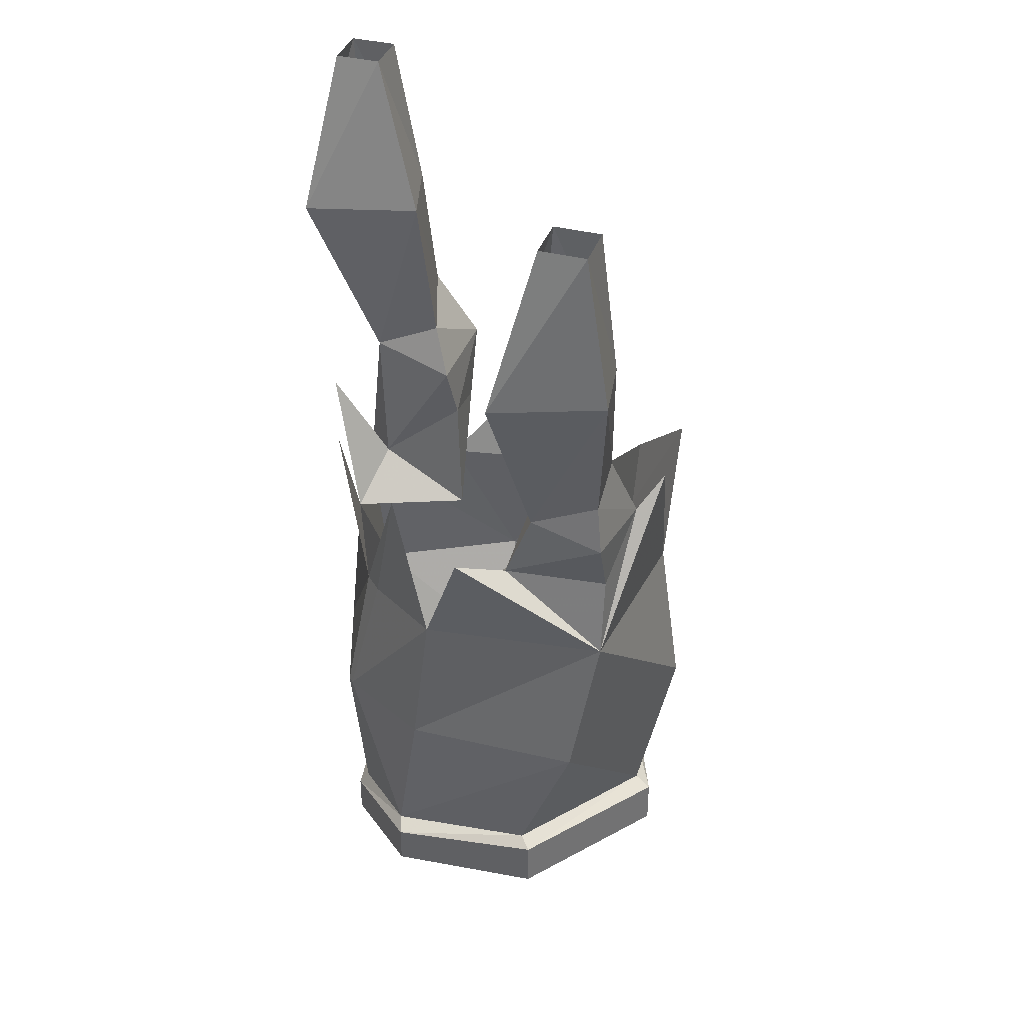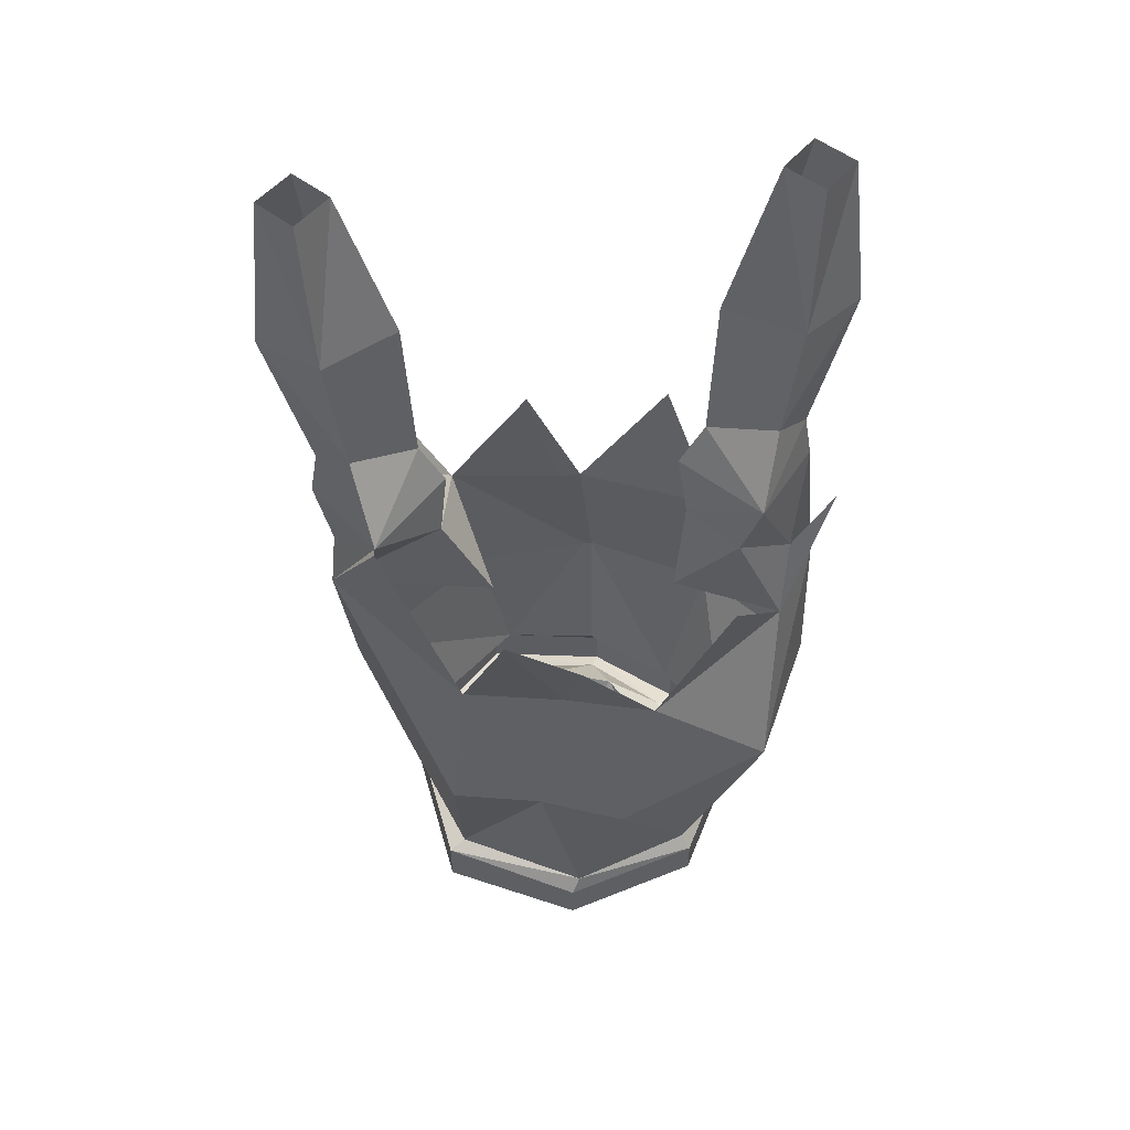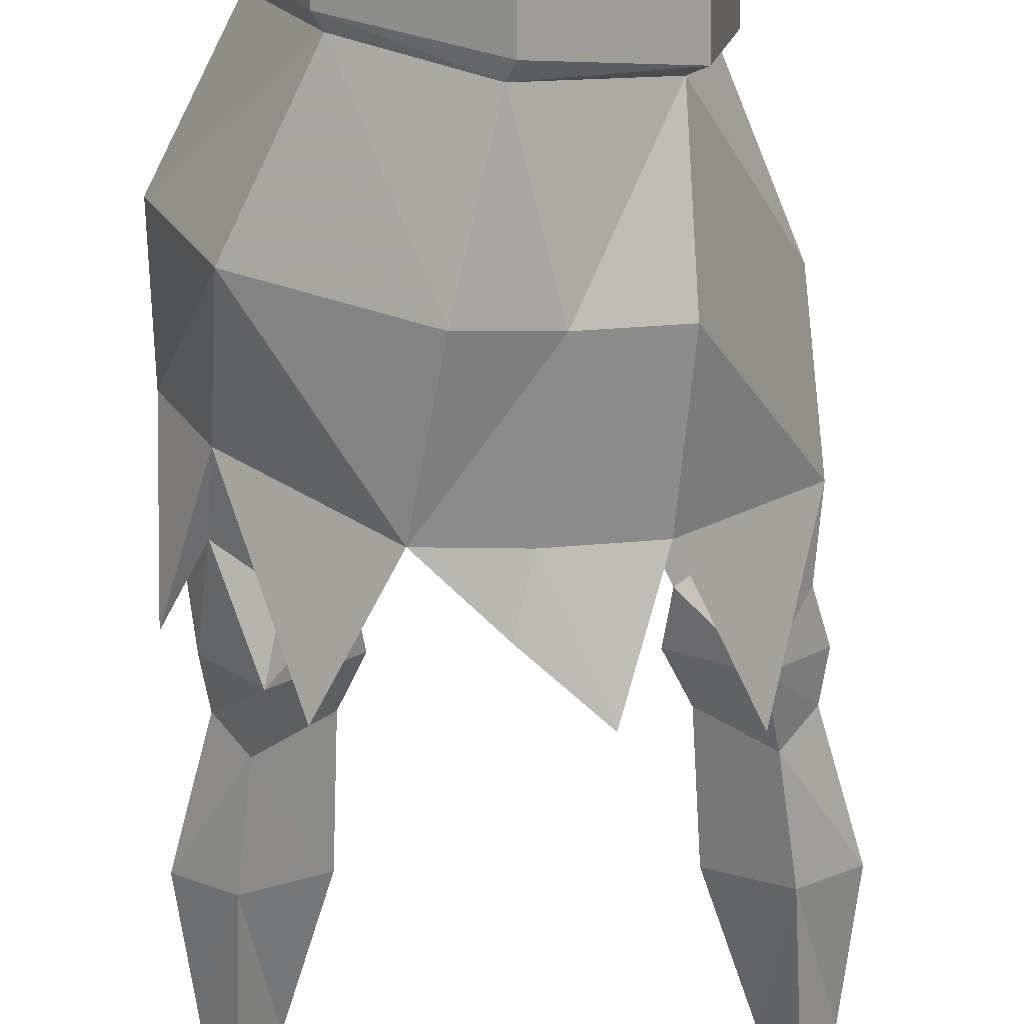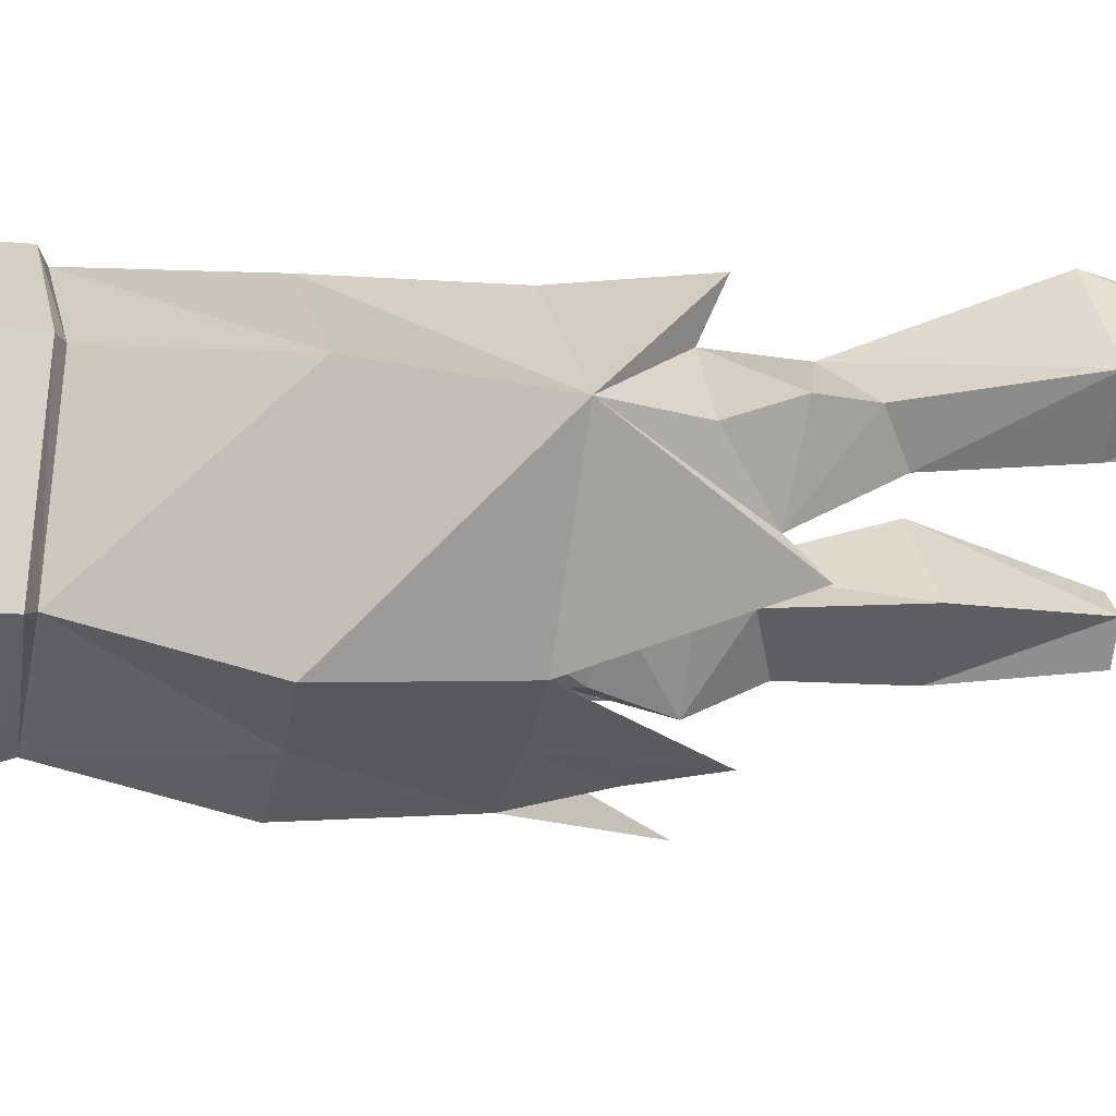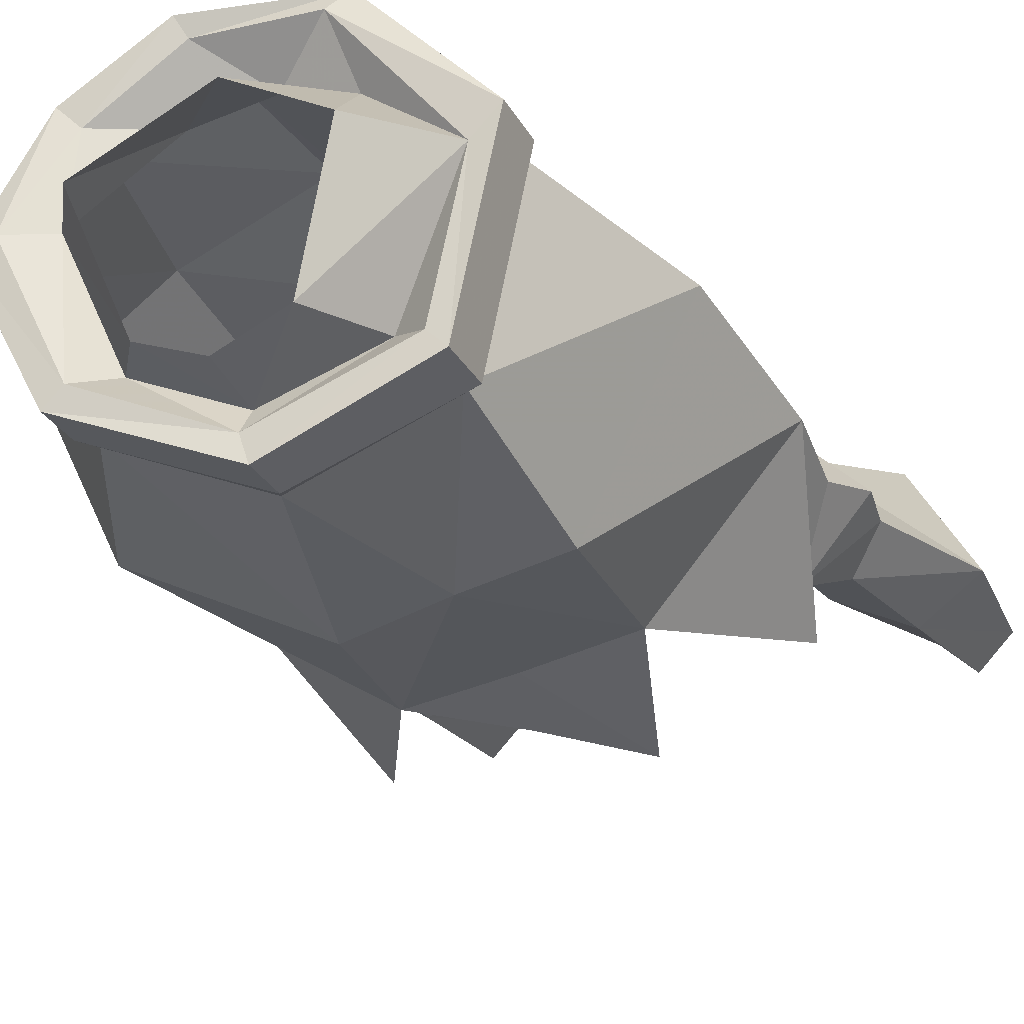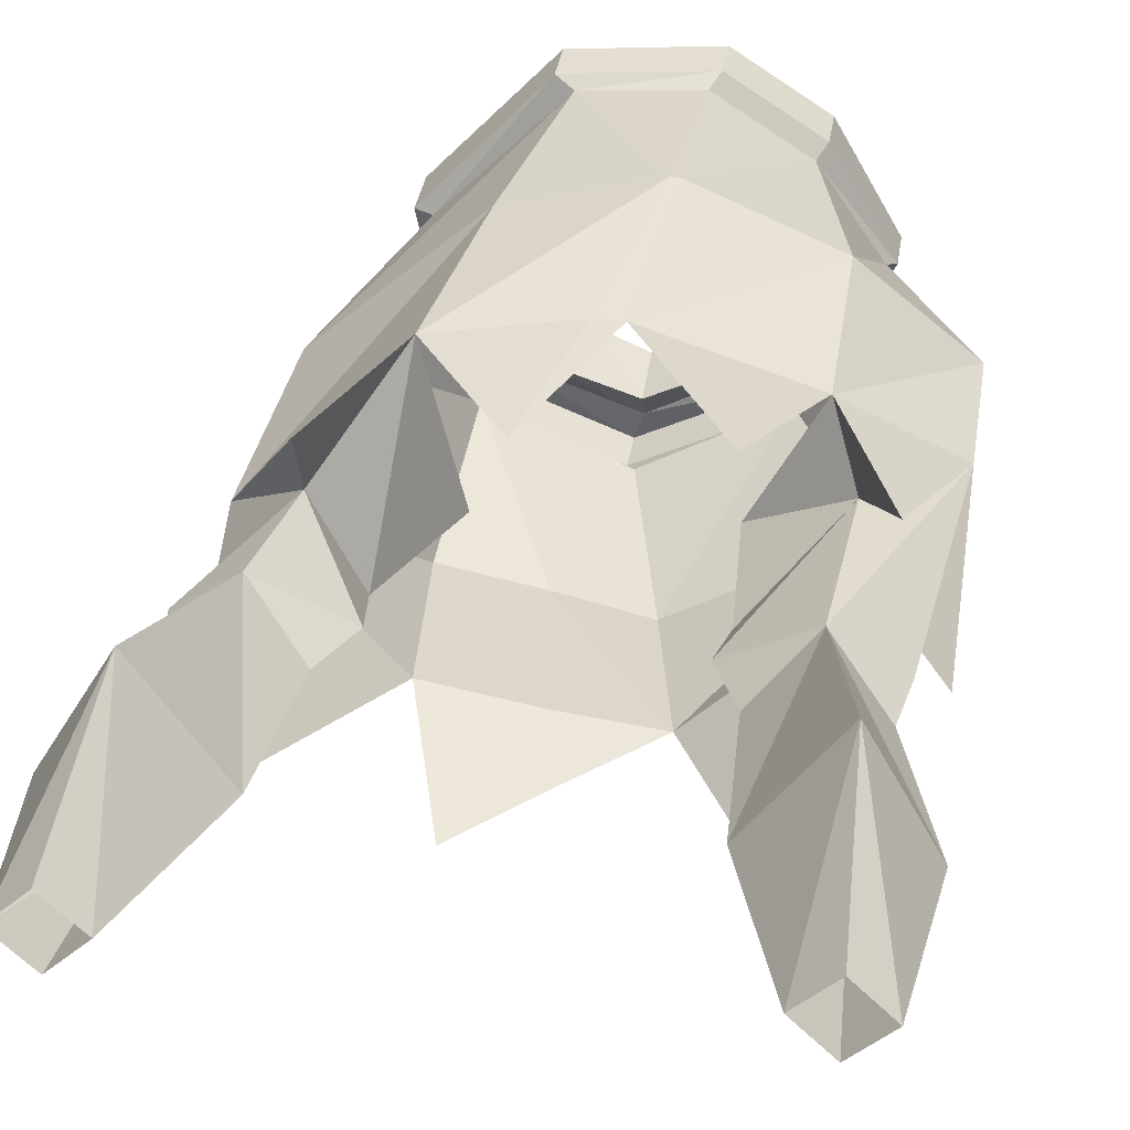
<metadata>
{"format":"obj","ext":"obj","renderer":"f3d","projection":"perspective","resolution":1024,"background":"white","views":[{"elev":37.1,"azim":63.3,"up":"+Y"},{"elev":53.1,"azim":174.4,"up":"+Y"},{"elev":-70.5,"azim":0.7,"up":"+Z"},{"elev":-21.5,"azim":80.8,"up":"+Z"},{"elev":-28.0,"azim":23.9,"up":"+Z"},{"elev":36.0,"azim":-171.1,"up":"+Z"}]}
</metadata>
<code>
v 0.1016 -0.6641 0.1016
v 0.2266 -0.6484 -0.03125
v 0.1562 -0.5469 0.09375
v 0.1562 -0.5703 0.03906
v 0.1172 -0.5703 -0.03906
v 0.07031 -0.6719 -0.03906
v 0.1797 -0.5234 -0.09375
v 0.2188 -0.5703 -0.03906
v -0.05469 -1.07 -0.1328
v -0.125 -1.047 -0.02344
v -0.08594 -1.023 -0.125
v 0 -1.016 -0.1641
v 0 -1.07 -0.1562
v 0.05469 -1.07 -0.1328
v 0.08594 -1 -0.125
v 0.1406 -1.016 -0.007812
v 0.08594 -1.086 -0.01562
v 0.0625 -1.008 0.05469
v 0 -1.078 0.03906
v 0 -1 0.07812
v -0.0625 -1.008 0.0625
v -0.1016 -1.086 -0.01562
v 0.2109 -0.3281 -0.04688
v 0.1406 -0.3281 -0.007812
v 0.1875 -0.1797 0.007812
v 0.2188 -0.1797 -0.02344
v 0.25 -0.1797 0.007812
v 0.2656 -0.3281 -0.007812
v 0.1953 -0.4453 -0.05469
v 0.1328 -0.4688 -0.02344
v 0.1797 -0.5 0.02344
v 0.2109 -0.3359 0.08594
v 0.2188 -0.1797 0.03906
v 0.2266 -0.4688 -0.02344
v 0.1094 -0.5156 -0.02344
v 0.2344 -0.5156 -0.02344
v -0.2109 -0.3281 -0.04688
v -0.1875 -0.1797 0.007812
v -0.1406 -0.3281 -0.007812
v -0.1953 -0.4453 -0.05469
v -0.2656 -0.3281 -0.007812
v -0.25 -0.1797 0.007812
v -0.2188 -0.1797 -0.02344
v -0.2109 -0.3359 0.08594
v -0.1797 -0.5 0.02344
v -0.2188 -0.1797 0.03906
v -0.1797 -0.5156 -0.09375
v -0.1172 -0.5703 -0.03906
v -0.1641 -0.5859 -0.07812
v -0.2188 -0.6172 -0.05469
v -0.2344 -0.5156 -0.02344
v -0.2266 -0.4688 -0.02344
v -0.1328 -0.4688 -0.02344
v -0.1094 -0.5156 -0.02344
v -0.1875 -0.6484 0.01562
v -0.1094 -0.6875 -0.03906
v -0.2109 -0.6953 -0.07812
v -0.2578 -0.5469 -0.05469
v -0.2578 -0.7109 0.007812
v -0.1875 -1.023 -0.03125
v -0.125 -1.016 -0.1562
v -0.125 -1.055 -0.1562
v -0.1875 -1.062 -0.03125
v -0.1328 -1.016 0.07031
v -0.125 -1 0.0625
v -0.1797 -1.008 -0.02344
v -0.1172 -1 -0.1484
v 0 -0.9766 -0.2031
v 0.007812 -0.9922 -0.2109
v 0.007812 -1.031 -0.2109
v 0 -1.031 -0.1875
v -0.1094 -1.055 -0.1406
v -0.1641 -1.062 -0.02344
v -0.1328 -1.055 0.07031
v -0.05469 -1.008 0.125
v -0.04688 -0.9922 0.1172
v -0.04688 -0.8359 0.1328
v -0.1641 -0.8438 0.07812
v -0.2578 -0.8594 -0.007812
v -0.1953 -0.8438 -0.1484
v -0.03906 -0.8203 -0.2266
v 0.03906 -0.8125 -0.2031
v 0.1172 -0.9688 -0.1484
v 0.1328 -0.9766 -0.1562
v 0.1328 -1.023 -0.1562
v 0.1172 -1.023 -0.1406
v -0.1172 -1.047 0.05469
v -0.05469 -1.047 0.125
v 0.0625 -0.9844 0.125
v 0.04688 -0.9766 0.1172
v -0.03906 -0.8359 0.1328
v -0.03125 -0.6875 0.1094
v -0.1641 -0.6953 0.0625
v -0.07031 -0.6641 -0.2031
v 0.01562 -0.6562 -0.1875
v 0.1094 -0.6562 -0.1719
v 0.125 -0.8125 -0.1875
v 0.2109 -0.8047 -0.007812
v 0.1484 -0.9609 0.01562
v 0.1641 -0.9688 0.01562
v 0.1641 -1.016 0.01562
v 0.0625 -1.023 0.125
v 0.04688 -1.031 0.1094
v -0.04688 -1.039 0.1094
v 0.07812 -0.8203 0.1094
v -0.007812 -0.6875 0.1094
v 0.02344 -0.5547 0.1016
v 0.1797 -0.4922 -0.125
v -0.1406 -0.5312 -0.1953
v 0.07031 -0.5312 -0.2109
v 0 -0.5938 -0.2031
v -0.2188 -0.5625 0.0625
v -0.1172 -0.5625 0.1016
f 1 2 3
f 1 3 4
f 2 4 3
f 50 57 58
f 50 58 59
f 2 108 7
f 96 95 110
f 110 95 111
f 111 95 94
f 93 55 112
f 59 112 55
f 57 59 58
f 93 92 113
f 1 4 5
f 1 5 6
f 6 5 2
f 2 5 7
f 2 7 8
f 2 8 4
f 23 24 25
f 23 25 26
f 23 26 27
f 23 27 28
f 23 28 29
f 23 29 24
f 24 29 30
f 24 30 31
f 24 31 32
f 24 32 25
f 25 32 33
f 33 32 27
f 27 32 28
f 28 32 31
f 28 31 34
f 28 34 29
f 30 7 35
f 30 35 31
f 31 35 4
f 31 4 36
f 31 36 34
f 34 36 7
f 7 36 8
f 8 36 4
f 7 5 35
f 35 5 4
f 37 38 39
f 37 39 40
f 37 40 41
f 37 41 42
f 37 42 43
f 37 43 38
f 44 42 41
f 44 41 45
f 44 45 39
f 44 39 38
f 44 38 46
f 44 46 42
f 47 48 49
f 47 49 50
f 47 50 51
f 47 51 52
f 47 53 54
f 47 54 48
f 48 54 55
f 48 55 56
f 48 56 49
f 49 56 57
f 49 57 50
f 50 59 51
f 51 59 45
f 51 45 52
f 52 45 41
f 52 41 40
f 59 55 45
f 45 55 54
f 45 54 53
f 45 53 39
f 39 53 40
f 56 55 93
f 9 10 11
f 9 11 12
f 9 12 13
f 13 12 14
f 14 12 15
f 14 15 16
f 14 16 17
f 17 16 18
f 17 18 19
f 19 18 20
f 19 20 21
f 19 21 22
f 22 21 10
f 22 10 9
f 29 34 7
f 29 7 30
f 47 52 40
f 47 40 53
f 60 61 62
f 60 62 63
f 60 63 64
f 61 69 70
f 61 70 62
f 62 70 71
f 62 71 72
f 62 72 63
f 63 72 73
f 63 73 74
f 63 74 64
f 64 74 75
f 69 84 85
f 69 85 70
f 70 85 86
f 70 86 71
f 73 87 74
f 74 87 88
f 74 88 75
f 75 88 89
f 84 100 101
f 84 101 85
f 85 101 16
f 85 16 86
f 100 89 102
f 100 102 101
f 101 102 103
f 101 103 16
f 89 88 102
f 102 88 104
f 102 104 103
f 88 87 104
f 60 64 65
f 60 65 66
f 60 66 61
f 61 66 67
f 61 67 68
f 61 68 69
f 64 75 76
f 64 76 65
f 68 83 84
f 68 84 69
f 71 86 15
f 71 15 12
f 71 12 11
f 71 11 72
f 72 11 10
f 72 10 73
f 73 10 87
f 75 89 90
f 75 90 76
f 83 99 100
f 83 100 84
f 86 16 15
f 16 103 18
f 18 103 20
f 20 103 104
f 20 104 21
f 21 104 87
f 21 87 10
f 89 100 99
f 89 99 90
f 65 76 77
f 65 77 78
f 66 79 67
f 67 79 80
f 68 81 82
f 68 82 83
f 82 97 83
f 90 99 98
f 90 98 105
f 92 106 107
f 107 106 1
f 2 96 108
f 94 57 109
f 93 112 59
f 65 78 66
f 66 78 79
f 67 80 81
f 67 81 68
f 76 90 91
f 76 91 77
f 83 97 98
f 83 98 99
f 90 105 91
f 77 91 92
f 78 93 79
f 79 93 59
f 80 57 94
f 80 94 81
f 91 105 1
f 91 1 106
f 91 106 92
f 2 98 97
f 2 97 96
f 77 92 78
f 78 92 93
f 79 59 80
f 80 59 57
f 81 94 82
f 82 94 95
f 82 95 96
f 82 96 97
f 105 98 2
f 105 2 1

</code>
